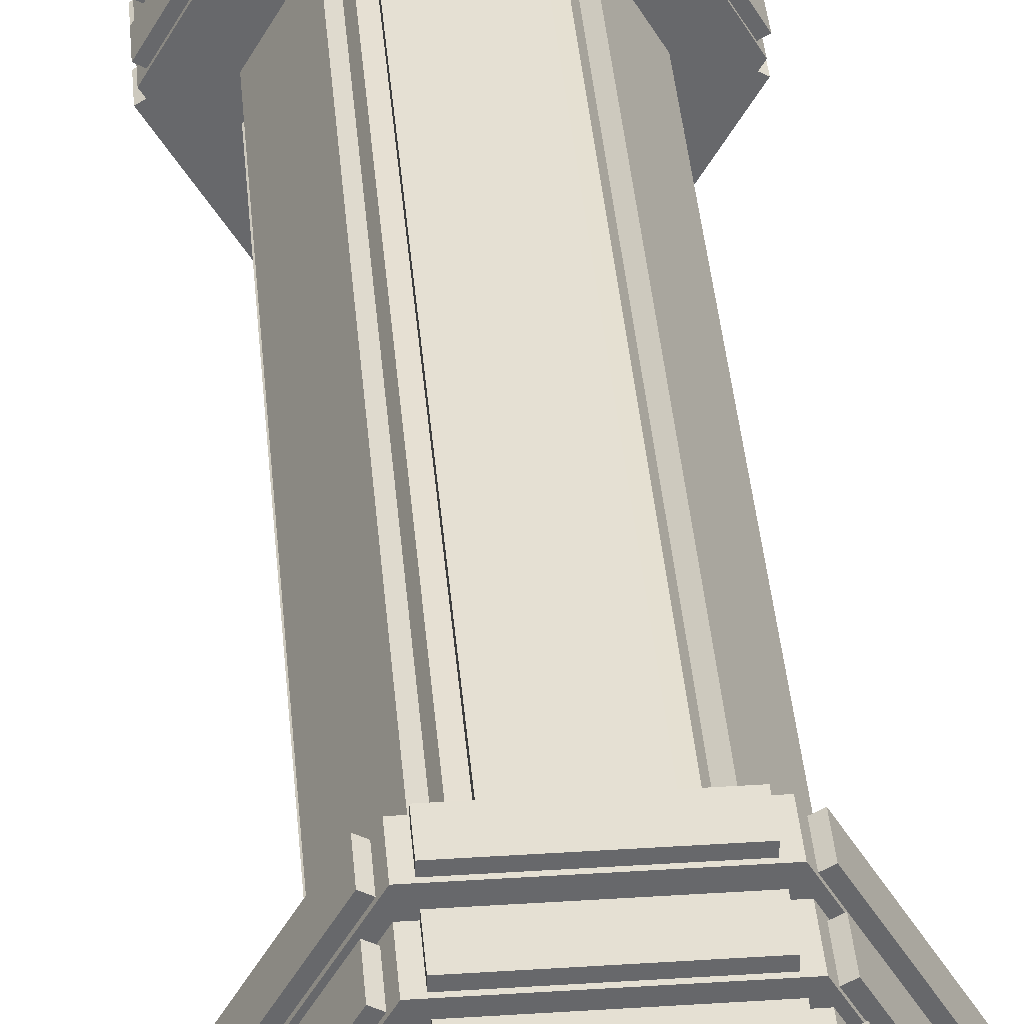
<metadata>
{"format":"obj","ext":"obj","renderer":"f3d","projection":"perspective","resolution":1024,"background":"white","views":[{"elev":38.0,"azim":175.3,"up":"+Z"}]}
</metadata>
<code>
g default
v 0.6614 9 1.146
v 1.323 9 -4e-06
v 0.4991 9 0.8645
v 0.9982 9 -4e-06
v 0.6614 9 -1.146
v 0.4991 9 -0.8645
v -0.6614 9 -1.146
v -0.4991 9 -0.8645
v -1.323 9 -4e-06
v -0.9982 9 -4e-06
v -0.6614 9 1.146
v -0.4991 9 0.8645
v 0.6614 -1 1.146
v 1.323 -1 -4e-06
v 0.4991 -1 0.8645
v 0.9982 -1 -4e-06
v 0.6614 -1 -1.146
v 0.4991 -1 -0.8645
v -0.6614 -1 -1.146
v -0.4991 -1 -0.8645
v -1.323 -1 -4e-06
v -0.9982 -1 -4e-06
v -0.6614 -1 1.146
v -0.4991 -1 0.8645
v 0 -1 -4e-06
v 0 9 -4e-06
v -0.6614 7 1.146
v -0.6614 7.328 1.146
v -0.4991 7.328 0.8645
v -0.6614 7.502 1.146
v -0.6614 7.859 1.146
v -0.4989 7.502 0.8641
v -0.4991 7.858 0.8645
v -0.499 8 0.8643
v -0.6614 8 1.146
v -1.323 7 -4e-06
v -1.323 7.328 -4e-06
v -0.9982 7.328 -4e-06
v -1.323 7.502 -4e-06
v -1.323 7.859 -4e-06
v -0.9978 7.502 -4e-06
v -0.9982 7.858 -4e-06
v -0.998 8 -4e-06
v -1.323 8 -4e-06
v -0.7037 7.301 1.072
v -0.7037 7.027 1.072
v -1.28 7.027 0.07323
v -1.28 7.301 0.07323
v -0.7651 7.301 1.108
v -0.7651 7.027 1.108
v -1.342 7.027 0.1087
v -1.342 7.301 0.1087
v -0.7037 7.831 1.072
v -0.7037 7.529 1.072
v -1.28 7.529 0.07323
v -1.28 7.831 0.07323
v -0.7651 7.831 1.108
v -0.7651 7.529 1.108
v -1.342 7.529 0.1087
v -1.342 7.831 0.1087
v -0.7037 8.973 1.072
v -0.7037 8.027 1.072
v -1.28 8.027 0.07323
v -1.28 8.973 0.07323
v -0.7651 8.973 1.108
v -0.7651 8.027 1.108
v -1.342 8.027 0.1087
v -1.342 8.973 0.1087
v -0.4289 7 0.7429
v -0.8578 7 -4e-06
v -0.4307 1 0.7461
v -0.8615 1 -4e-06
v -0.8151 1.114 0.08034
v -0.4773 1.114 0.6654
v -0.4729 6.886 0.6604
v -0.8077 6.886 0.08034
v -0.8956 1.114 0.1268
v -0.5578 1.114 0.7118
v -0.5533 6.886 0.7068
v -0.8882 6.886 0.1268
v -0.6614 1 1.146
v -0.6614 0.6721 1.146
v -0.4991 0.6721 0.8645
v -0.6614 0.4982 1.146
v -0.6614 0.1415 1.146
v -0.4989 0.4982 0.8641
v -0.4991 0.1424 0.8645
v -0.499 0 0.8643
v -0.6614 0 1.146
v -1.323 1 -4e-06
v -1.323 0.6721 -4e-06
v -0.9982 0.6721 -4e-06
v -1.323 0.4982 -4e-06
v -1.323 0.1415 -4e-06
v -0.9978 0.4982 -4e-06
v -0.9982 0.1424 -4e-06
v -0.998 0 -4e-06
v -1.323 0 -4e-06
v -0.7037 0.6994 1.072
v -0.7037 0.9727 1.072
v -1.28 0.9727 0.07323
v -1.28 0.6994 0.07323
v -0.7651 0.6994 1.108
v -0.7651 0.9727 1.108
v -1.342 0.9727 0.1087
v -1.342 0.6994 0.1087
v -0.7037 0.1688 1.072
v -0.7037 0.4709 1.072
v -1.28 0.4709 0.07323
v -1.28 0.1688 0.07323
v -0.7651 0.1688 1.108
v -0.7651 0.4709 1.108
v -1.342 0.4709 0.1087
v -1.342 0.1688 0.1087
v -0.7037 -0.9727 1.072
v -0.7037 -0.02731 1.072
v -1.28 -0.02731 0.07323
v -1.28 -0.9727 0.07323
v -0.7651 -0.9727 1.108
v -0.7651 -0.02731 1.108
v -1.342 -0.02731 0.1087
v -1.342 -0.9727 0.1087
v 0.6614 7 1.146
v 0.6614 7.328 1.146
v 0.4991 7.328 0.8645
v 0.6614 7.502 1.146
v 0.6614 7.859 1.146
v 0.4989 7.502 0.8641
v 0.4991 7.858 0.8645
v 0.499 8 0.8643
v 0.6614 8 1.146
v 0.5768 7.301 1.146
v 0.5768 7.027 1.146
v -0.5768 7.027 1.146
v -0.5768 7.301 1.146
v 0.5768 7.301 1.216
v 0.5768 7.027 1.216
v -0.5768 7.027 1.216
v -0.5768 7.301 1.216
v 0.5768 7.831 1.146
v 0.5768 7.529 1.146
v -0.5768 7.529 1.146
v -0.5768 7.831 1.146
v 0.5768 7.831 1.216
v 0.5768 7.529 1.216
v -0.5768 7.529 1.216
v -0.5768 7.831 1.216
v 0.5768 8.973 1.146
v 0.5768 8.027 1.146
v -0.5768 8.027 1.146
v -0.5768 8.973 1.146
v 0.5768 8.973 1.216
v 0.5768 8.027 1.216
v -0.5768 8.027 1.216
v -0.5768 8.973 1.216
v 0.4289 7 0.7429
v 0.4307 1 0.7461
v -0.338 1.114 0.7461
v 0.3376 1.114 0.7461
v 0.3355 6.886 0.7397
v -0.3343 6.886 0.7397
v -0.338 1.114 0.839
v 0.3376 1.114 0.839
v 0.3355 6.886 0.8326
v -0.3343 6.886 0.8326
v 0.6614 1 1.146
v 0.6614 0.6721 1.146
v 0.4991 0.6721 0.8645
v 0.6614 0.4982 1.146
v 0.6614 0.1415 1.146
v 0.4989 0.4982 0.8641
v 0.4991 0.1424 0.8645
v 0.499 0 0.8643
v 0.6614 0 1.146
v 0.5768 0.6994 1.146
v 0.5768 0.9727 1.146
v -0.5768 0.9727 1.146
v -0.5768 0.6994 1.146
v 0.5768 0.6994 1.216
v 0.5768 0.9727 1.216
v -0.5768 0.9727 1.216
v -0.5768 0.6994 1.216
v 0.5768 0.1688 1.146
v 0.5768 0.4709 1.146
v -0.5768 0.4709 1.146
v -0.5768 0.1688 1.146
v 0.5768 0.1688 1.216
v 0.5768 0.4709 1.216
v -0.5768 0.4709 1.216
v -0.5768 0.1688 1.216
v 0.5768 -0.9727 1.146
v 0.5768 -0.02731 1.146
v -0.5768 -0.02731 1.146
v -0.5768 -0.9727 1.146
v 0.5768 -0.9727 1.216
v 0.5768 -0.02731 1.216
v -0.5768 -0.02731 1.216
v -0.5768 -0.9727 1.216
v 1.323 7 -3e-06
v 1.323 7.328 -3e-06
v 0.9982 7.328 -4e-06
v 1.323 7.502 -3e-06
v 1.323 7.859 -3e-06
v 0.9978 7.502 -4e-06
v 0.9982 7.858 -4e-06
v 0.998 8 -4e-06
v 1.323 8 -3e-06
v 1.28 7.301 0.07323
v 1.28 7.027 0.07323
v 0.7037 7.027 1.072
v 0.7037 7.301 1.072
v 1.342 7.301 0.1087
v 1.342 7.027 0.1087
v 0.7651 7.027 1.108
v 0.7651 7.301 1.108
v 1.28 7.831 0.07323
v 1.28 7.529 0.07323
v 0.7037 7.529 1.072
v 0.7037 7.831 1.072
v 1.342 7.831 0.1087
v 1.342 7.529 0.1087
v 0.7651 7.529 1.108
v 0.7651 7.831 1.108
v 1.28 8.973 0.07323
v 1.28 8.027 0.07323
v 0.7037 8.027 1.072
v 0.7037 8.973 1.072
v 1.342 8.973 0.1087
v 1.342 8.027 0.1087
v 0.7651 8.027 1.108
v 0.7651 8.973 1.108
v 0.8578 7 -4e-06
v 0.8615 1 -4e-06
v 0.4771 1.114 0.6657
v 0.8149 1.114 0.08069
v 0.8083 6.886 0.07931
v 0.4735 6.886 0.6594
v 0.5576 1.114 0.7122
v 0.8954 1.114 0.1271
v 0.8888 6.886 0.1258
v 0.5539 6.886 0.7058
v 1.323 1 -3e-06
v 1.323 0.6721 -3e-06
v 0.9982 0.6721 -4e-06
v 1.323 0.4982 -3e-06
v 1.323 0.1415 -3e-06
v 0.9978 0.4982 -4e-06
v 0.9982 0.1424 -4e-06
v 0.998 0 -4e-06
v 1.323 0 -3e-06
v 1.28 0.6994 0.07323
v 1.28 0.9727 0.07323
v 0.7037 0.9727 1.072
v 0.7037 0.6994 1.072
v 1.342 0.6994 0.1087
v 1.342 0.9727 0.1087
v 0.7651 0.9727 1.108
v 0.7651 0.6994 1.108
v 1.28 0.1688 0.07323
v 1.28 0.4709 0.07323
v 0.7037 0.4709 1.072
v 0.7037 0.1688 1.072
v 1.342 0.1688 0.1087
v 1.342 0.4709 0.1087
v 0.7651 0.4709 1.108
v 0.7651 0.1688 1.108
v 1.28 -0.9727 0.07323
v 1.28 -0.02731 0.07323
v 0.7037 -0.02731 1.072
v 0.7037 -0.9727 1.072
v 1.342 -0.9727 0.1087
v 1.342 -0.02731 0.1087
v 0.7651 -0.02731 1.108
v 0.7651 -0.9727 1.108
v 0.6614 7 -1.146
v 0.6614 7.328 -1.146
v 0.4991 7.328 -0.8645
v 0.6614 7.502 -1.146
v 0.6614 7.859 -1.146
v 0.4989 7.502 -0.8641
v 0.4991 7.858 -0.8645
v 0.499 8 -0.8643
v 0.6614 8 -1.146
v 0.7037 7.301 -1.072
v 0.7037 7.027 -1.072
v 1.28 7.027 -0.07324
v 1.28 7.301 -0.07324
v 0.7651 7.301 -1.108
v 0.7651 7.027 -1.108
v 1.342 7.027 -0.1087
v 1.342 7.301 -0.1087
v 0.7037 7.831 -1.072
v 0.7037 7.529 -1.072
v 1.28 7.529 -0.07324
v 1.28 7.831 -0.07324
v 0.7651 7.831 -1.108
v 0.7651 7.529 -1.108
v 1.342 7.529 -0.1087
v 1.342 7.831 -0.1087
v 0.7037 8.973 -1.072
v 0.7037 8.027 -1.072
v 1.28 8.027 -0.07324
v 1.28 8.973 -0.07324
v 0.7651 8.973 -1.108
v 0.7651 8.027 -1.108
v 1.342 8.027 -0.1087
v 1.342 8.973 -0.1087
v 0.4289 7 -0.7429
v 0.4308 1 -0.7461
v 0.8151 1.114 -0.08035
v 0.4773 1.114 -0.6654
v 0.4729 6.886 -0.6604
v 0.8078 6.886 -0.08035
v 0.8956 1.114 -0.1268
v 0.5578 1.114 -0.7119
v 0.5533 6.886 -0.7069
v 0.8882 6.886 -0.1268
v 0.6614 1 -1.146
v 0.6614 0.6721 -1.146
v 0.4991 0.6721 -0.8645
v 0.6614 0.4982 -1.146
v 0.6614 0.1415 -1.146
v 0.4989 0.4982 -0.8641
v 0.4991 0.1424 -0.8645
v 0.499 0 -0.8643
v 0.6614 0 -1.146
v 0.7037 0.6994 -1.072
v 0.7037 0.9727 -1.072
v 1.28 0.9727 -0.07324
v 1.28 0.6994 -0.07324
v 0.7651 0.6994 -1.108
v 0.7651 0.9727 -1.108
v 1.342 0.9727 -0.1087
v 1.342 0.6994 -0.1087
v 0.7037 0.1688 -1.072
v 0.7037 0.4709 -1.072
v 1.28 0.4709 -0.07324
v 1.28 0.1688 -0.07324
v 0.7651 0.1688 -1.108
v 0.7651 0.4709 -1.108
v 1.342 0.4709 -0.1087
v 1.342 0.1688 -0.1087
v 0.7037 -0.9727 -1.072
v 0.7037 -0.02731 -1.072
v 1.28 -0.02731 -0.07324
v 1.28 -0.9727 -0.07324
v 0.7651 -0.9727 -1.108
v 0.7651 -0.02731 -1.108
v 1.342 -0.02731 -0.1087
v 1.342 -0.9727 -0.1087
v -0.6614 7 -1.146
v -0.6614 7.328 -1.146
v -0.4991 7.328 -0.8645
v -0.6614 7.502 -1.146
v -0.6614 7.859 -1.146
v -0.4989 7.502 -0.8641
v -0.4991 7.858 -0.8645
v -0.499 8 -0.8643
v -0.6614 8 -1.146
v -0.5768 7.301 -1.146
v -0.5768 7.027 -1.146
v 0.5768 7.027 -1.146
v 0.5768 7.301 -1.146
v -0.5768 7.301 -1.216
v -0.5768 7.027 -1.216
v 0.5768 7.027 -1.216
v 0.5768 7.301 -1.216
v -0.5768 7.831 -1.146
v -0.5768 7.529 -1.146
v 0.5768 7.529 -1.146
v 0.5768 7.831 -1.146
v -0.5768 7.831 -1.216
v -0.5768 7.529 -1.216
v 0.5768 7.529 -1.216
v 0.5768 7.831 -1.216
v -0.5768 8.973 -1.146
v -0.5768 8.027 -1.146
v 0.5768 8.027 -1.146
v 0.5768 8.973 -1.146
v -0.5768 8.973 -1.216
v -0.5768 8.027 -1.216
v 0.5768 8.027 -1.216
v 0.5768 8.973 -1.216
v -0.4289 7 -0.7429
v -0.4307 1 -0.7461
v 0.338 1.114 -0.7461
v -0.3376 1.114 -0.7461
v -0.3355 6.886 -0.7397
v 0.3343 6.886 -0.7397
v 0.338 1.114 -0.839
v -0.3376 1.114 -0.839
v -0.3355 6.886 -0.8326
v 0.3343 6.886 -0.8326
v -0.6614 1 -1.146
v -0.6614 0.6721 -1.146
v -0.4991 0.6721 -0.8645
v -0.6614 0.4982 -1.146
v -0.6614 0.1415 -1.146
v -0.4989 0.4982 -0.8641
v -0.4991 0.1424 -0.8645
v -0.499 0 -0.8643
v -0.6614 0 -1.146
v -0.5768 0.6994 -1.146
v -0.5768 0.9727 -1.146
v 0.5768 0.9727 -1.146
v 0.5768 0.6994 -1.146
v -0.5768 0.6994 -1.216
v -0.5768 0.9727 -1.216
v 0.5768 0.9727 -1.216
v 0.5768 0.6994 -1.216
v -0.5768 0.1688 -1.146
v -0.5768 0.4709 -1.146
v 0.5768 0.4709 -1.146
v 0.5768 0.1688 -1.146
v -0.5768 0.1688 -1.216
v -0.5768 0.4709 -1.216
v 0.5768 0.4709 -1.216
v 0.5768 0.1688 -1.216
v -0.5768 -0.9727 -1.146
v -0.5768 -0.02731 -1.146
v 0.5768 -0.02731 -1.146
v 0.5768 -0.9727 -1.146
v -0.5768 -0.9727 -1.216
v -0.5768 -0.02731 -1.216
v 0.5768 -0.02731 -1.216
v 0.5768 -0.9727 -1.216
v -1.28 7.301 -0.07324
v -1.28 7.027 -0.07324
v -0.7037 7.027 -1.072
v -0.7037 7.301 -1.072
v -1.342 7.301 -0.1087
v -1.342 7.027 -0.1087
v -0.7651 7.027 -1.108
v -0.7651 7.301 -1.108
v -1.28 7.831 -0.07324
v -1.28 7.529 -0.07324
v -0.7037 7.529 -1.072
v -0.7037 7.831 -1.072
v -1.342 7.831 -0.1087
v -1.342 7.529 -0.1087
v -0.7651 7.529 -1.108
v -0.7651 7.831 -1.108
v -1.28 8.973 -0.07324
v -1.28 8.027 -0.07324
v -0.7037 8.027 -1.072
v -0.7037 8.973 -1.072
v -1.342 8.973 -0.1087
v -1.342 8.027 -0.1087
v -0.7651 8.027 -1.108
v -0.7651 8.973 -1.108
v -0.4771 1.114 -0.6657
v -0.8149 1.114 -0.08069
v -0.8083 6.886 -0.07932
v -0.4735 6.886 -0.6594
v -0.5576 1.114 -0.7122
v -0.8954 1.114 -0.1272
v -0.8888 6.886 -0.1258
v -0.5539 6.886 -0.7058
v -1.28 0.6994 -0.07324
v -1.28 0.9727 -0.07324
v -0.7037 0.9727 -1.072
v -0.7037 0.6994 -1.072
v -1.342 0.6994 -0.1087
v -1.342 0.9727 -0.1087
v -0.7651 0.9727 -1.108
v -0.7651 0.6994 -1.108
v -1.28 0.1688 -0.07324
v -1.28 0.4709 -0.07324
v -0.7037 0.4709 -1.072
v -0.7037 0.1688 -1.072
v -1.342 0.1688 -0.1087
v -1.342 0.4709 -0.1087
v -0.7651 0.4709 -1.108
v -0.7651 0.1688 -1.108
v -1.28 -0.9727 -0.07324
v -1.28 -0.02731 -0.07324
v -0.7037 -0.02731 -1.072
v -0.7037 -0.9727 -1.072
v -1.342 -0.9727 -0.1087
v -1.342 -0.02731 -0.1087
v -0.7651 -0.02731 -1.108
v -0.7651 -0.9727 -1.108
g Mesh_Half_Beam_a01
f 4 3 1 2
f 6 4 2 5
f 8 6 5 7
f 10 8 7 9
f 12 10 9 11
f 3 12 11 1
f 16 14 13 15
f 18 17 14 16
f 20 19 17 18
f 22 21 19 20
f 24 23 21 22
f 15 13 23 24
f 25 24 22
f 20 25 22
f 18 25 20
f 16 15 25
f 16 25 18
f 25 15 24
f 26 8 10
f 12 26 10
f 3 26 12
f 4 6 26
f 4 26 3
f 26 6 8
f 27 36 70 69
f 29 38 37 28
f 49 52 51 50
f 28 45 46 27
f 27 46 47 36
f 36 47 48 37
f 37 48 45 28
f 45 49 50 46
f 46 50 51 47
f 47 51 52 48
f 48 52 49 45
f 30 39 41 32
f 33 42 40 31
f 57 60 59 58
f 31 53 54 30
f 30 54 55 39
f 39 55 56 40
f 40 56 53 31
f 53 57 58 54
f 54 58 59 55
f 55 59 60 56
f 56 60 57 53
f 43 42 33 34
f 38 29 32 41
f 35 44 43 34
f 65 68 67 66
f 11 61 62 35
f 35 62 63 44
f 44 63 64 9
f 9 64 61 11
f 61 65 66 62
f 62 66 67 63
f 63 67 68 64
f 64 68 65 61
f 77 78 79 80
f 72 71 74 73
f 71 69 75 74
f 69 70 76 75
f 70 72 73 76
f 73 74 78 77
f 74 75 79 78
f 75 76 80 79
f 76 73 77 80
f 81 71 72 90
f 83 82 91 92
f 103 104 105 106
f 82 81 100 99
f 81 90 101 100
f 90 91 102 101
f 91 82 99 102
f 99 100 104 103
f 100 101 105 104
f 101 102 106 105
f 102 99 103 106
f 84 86 95 93
f 87 85 94 96
f 111 112 113 114
f 85 84 108 107
f 84 93 109 108
f 93 94 110 109
f 94 85 107 110
f 107 108 112 111
f 108 109 113 112
f 109 110 114 113
f 110 107 111 114
f 97 88 87 96
f 92 95 86 83
f 89 88 97 98
f 119 120 121 122
f 23 89 116 115
f 89 98 117 116
f 98 21 118 117
f 21 23 115 118
f 115 116 120 119
f 116 117 121 120
f 117 118 122 121
f 118 115 119 122
f 123 27 69 156
f 125 29 28 124
f 136 139 138 137
f 124 132 133 123
f 123 133 134 27
f 27 134 135 28
f 28 135 132 124
f 132 136 137 133
f 133 137 138 134
f 134 138 139 135
f 135 139 136 132
f 126 30 32 128
f 129 33 31 127
f 144 147 146 145
f 127 140 141 126
f 126 141 142 30
f 30 142 143 31
f 31 143 140 127
f 140 144 145 141
f 141 145 146 142
f 142 146 147 143
f 143 147 144 140
f 34 33 129 130
f 29 125 128 32
f 131 35 34 130
f 152 155 154 153
f 1 148 149 131
f 131 149 150 35
f 35 150 151 11
f 11 151 148 1
f 148 152 153 149
f 149 153 154 150
f 150 154 155 151
f 151 155 152 148
f 162 163 164 165
f 71 157 159 158
f 157 156 160 159
f 156 69 161 160
f 69 71 158 161
f 158 159 163 162
f 159 160 164 163
f 160 161 165 164
f 161 158 162 165
f 166 157 71 81
f 168 167 82 83
f 179 180 181 182
f 167 166 176 175
f 166 81 177 176
f 81 82 178 177
f 82 167 175 178
f 175 176 180 179
f 176 177 181 180
f 177 178 182 181
f 178 175 179 182
f 169 171 86 84
f 172 170 85 87
f 187 188 189 190
f 170 169 184 183
f 169 84 185 184
f 84 85 186 185
f 85 170 183 186
f 183 184 188 187
f 184 185 189 188
f 185 186 190 189
f 186 183 187 190
f 88 173 172 87
f 83 86 171 168
f 174 173 88 89
f 195 196 197 198
f 13 174 192 191
f 174 89 193 192
f 89 23 194 193
f 23 13 191 194
f 191 192 196 195
f 192 193 197 196
f 193 194 198 197
f 194 191 195 198
f 199 123 156 232
f 201 125 124 200
f 212 215 214 213
f 200 208 209 199
f 199 209 210 123
f 123 210 211 124
f 124 211 208 200
f 208 212 213 209
f 209 213 214 210
f 210 214 215 211
f 211 215 212 208
f 202 126 128 204
f 205 129 127 203
f 220 223 222 221
f 203 216 217 202
f 202 217 218 126
f 126 218 219 127
f 127 219 216 203
f 216 220 221 217
f 217 221 222 218
f 218 222 223 219
f 219 223 220 216
f 130 129 205 206
f 125 201 204 128
f 207 131 130 206
f 228 231 230 229
f 2 224 225 207
f 207 225 226 131
f 131 226 227 1
f 1 227 224 2
f 224 228 229 225
f 225 229 230 226
f 226 230 231 227
f 227 231 228 224
f 238 239 240 241
f 157 233 235 234
f 233 232 236 235
f 232 156 237 236
f 156 157 234 237
f 234 235 239 238
f 235 236 240 239
f 236 237 241 240
f 237 234 238 241
f 242 233 157 166
f 244 243 167 168
f 255 256 257 258
f 243 242 252 251
f 242 166 253 252
f 166 167 254 253
f 167 243 251 254
f 251 252 256 255
f 252 253 257 256
f 253 254 258 257
f 254 251 255 258
f 245 247 171 169
f 248 246 170 172
f 263 264 265 266
f 246 245 260 259
f 245 169 261 260
f 169 170 262 261
f 170 246 259 262
f 259 260 264 263
f 260 261 265 264
f 261 262 266 265
f 262 259 263 266
f 173 249 248 172
f 168 171 247 244
f 250 249 173 174
f 271 272 273 274
f 14 250 268 267
f 250 174 269 268
f 174 13 270 269
f 13 14 267 270
f 267 268 272 271
f 268 269 273 272
f 269 270 274 273
f 270 267 271 274
f 275 199 232 308
f 277 201 200 276
f 288 291 290 289
f 276 284 285 275
f 275 285 286 199
f 199 286 287 200
f 200 287 284 276
f 284 288 289 285
f 285 289 290 286
f 286 290 291 287
f 287 291 288 284
f 278 202 204 280
f 281 205 203 279
f 296 299 298 297
f 279 292 293 278
f 278 293 294 202
f 202 294 295 203
f 203 295 292 279
f 292 296 297 293
f 293 297 298 294
f 294 298 299 295
f 295 299 296 292
f 206 205 281 282
f 201 277 280 204
f 283 207 206 282
f 304 307 306 305
f 5 300 301 283
f 283 301 302 207
f 207 302 303 2
f 2 303 300 5
f 300 304 305 301
f 301 305 306 302
f 302 306 307 303
f 303 307 304 300
f 314 315 316 317
f 233 309 311 310
f 309 308 312 311
f 308 232 313 312
f 232 233 310 313
f 310 311 315 314
f 311 312 316 315
f 312 313 317 316
f 313 310 314 317
f 318 309 233 242
f 320 319 243 244
f 331 332 333 334
f 319 318 328 327
f 318 242 329 328
f 242 243 330 329
f 243 319 327 330
f 327 328 332 331
f 328 329 333 332
f 329 330 334 333
f 330 327 331 334
f 321 323 247 245
f 324 322 246 248
f 339 340 341 342
f 322 321 336 335
f 321 245 337 336
f 245 246 338 337
f 246 322 335 338
f 335 336 340 339
f 336 337 341 340
f 337 338 342 341
f 338 335 339 342
f 249 325 324 248
f 244 247 323 320
f 326 325 249 250
f 347 348 349 350
f 17 326 344 343
f 326 250 345 344
f 250 14 346 345
f 14 17 343 346
f 343 344 348 347
f 344 345 349 348
f 345 346 350 349
f 346 343 347 350
f 351 275 308 384
f 353 277 276 352
f 364 367 366 365
f 352 360 361 351
f 351 361 362 275
f 275 362 363 276
f 276 363 360 352
f 360 364 365 361
f 361 365 366 362
f 362 366 367 363
f 363 367 364 360
f 354 278 280 356
f 357 281 279 355
f 372 375 374 373
f 355 368 369 354
f 354 369 370 278
f 278 370 371 279
f 279 371 368 355
f 368 372 373 369
f 369 373 374 370
f 370 374 375 371
f 371 375 372 368
f 282 281 357 358
f 277 353 356 280
f 359 283 282 358
f 380 383 382 381
f 7 376 377 359
f 359 377 378 283
f 283 378 379 5
f 5 379 376 7
f 376 380 381 377
f 377 381 382 378
f 378 382 383 379
f 379 383 380 376
f 390 391 392 393
f 309 385 387 386
f 385 384 388 387
f 384 308 389 388
f 308 309 386 389
f 386 387 391 390
f 387 388 392 391
f 388 389 393 392
f 389 386 390 393
f 394 385 309 318
f 396 395 319 320
f 407 408 409 410
f 395 394 404 403
f 394 318 405 404
f 318 319 406 405
f 319 395 403 406
f 403 404 408 407
f 404 405 409 408
f 405 406 410 409
f 406 403 407 410
f 397 399 323 321
f 400 398 322 324
f 415 416 417 418
f 398 397 412 411
f 397 321 413 412
f 321 322 414 413
f 322 398 411 414
f 411 412 416 415
f 412 413 417 416
f 413 414 418 417
f 414 411 415 418
f 325 401 400 324
f 320 323 399 396
f 402 401 325 326
f 423 424 425 426
f 19 402 420 419
f 402 326 421 420
f 326 17 422 421
f 17 19 419 422
f 419 420 424 423
f 420 421 425 424
f 421 422 426 425
f 422 419 423 426
f 36 351 384 70
f 38 353 352 37
f 431 434 433 432
f 37 427 428 36
f 36 428 429 351
f 351 429 430 352
f 352 430 427 37
f 427 431 432 428
f 428 432 433 429
f 429 433 434 430
f 430 434 431 427
f 39 354 356 41
f 42 357 355 40
f 439 442 441 440
f 40 435 436 39
f 39 436 437 354
f 354 437 438 355
f 355 438 435 40
f 435 439 440 436
f 436 440 441 437
f 437 441 442 438
f 438 442 439 435
f 358 357 42 43
f 353 38 41 356
f 44 359 358 43
f 447 450 449 448
f 9 443 444 44
f 44 444 445 359
f 359 445 446 7
f 7 446 443 9
f 443 447 448 444
f 444 448 449 445
f 445 449 450 446
f 446 450 447 443
f 455 456 457 458
f 385 72 452 451
f 72 70 453 452
f 70 384 454 453
f 384 385 451 454
f 451 452 456 455
f 452 453 457 456
f 453 454 458 457
f 454 451 455 458
f 90 72 385 394
f 92 91 395 396
f 463 464 465 466
f 91 90 460 459
f 90 394 461 460
f 394 395 462 461
f 395 91 459 462
f 459 460 464 463
f 460 461 465 464
f 461 462 466 465
f 462 459 463 466
f 93 95 399 397
f 96 94 398 400
f 471 472 473 474
f 94 93 468 467
f 93 397 469 468
f 397 398 470 469
f 398 94 467 470
f 467 468 472 471
f 468 469 473 472
f 469 470 474 473
f 470 467 471 474
f 401 97 96 400
f 396 399 95 92
f 98 97 401 402
f 479 480 481 482
f 21 98 476 475
f 98 402 477 476
f 402 19 478 477
f 19 21 475 478
f 475 476 480 479
f 476 477 481 480
f 477 478 482 481
f 478 475 479 482

</code>
